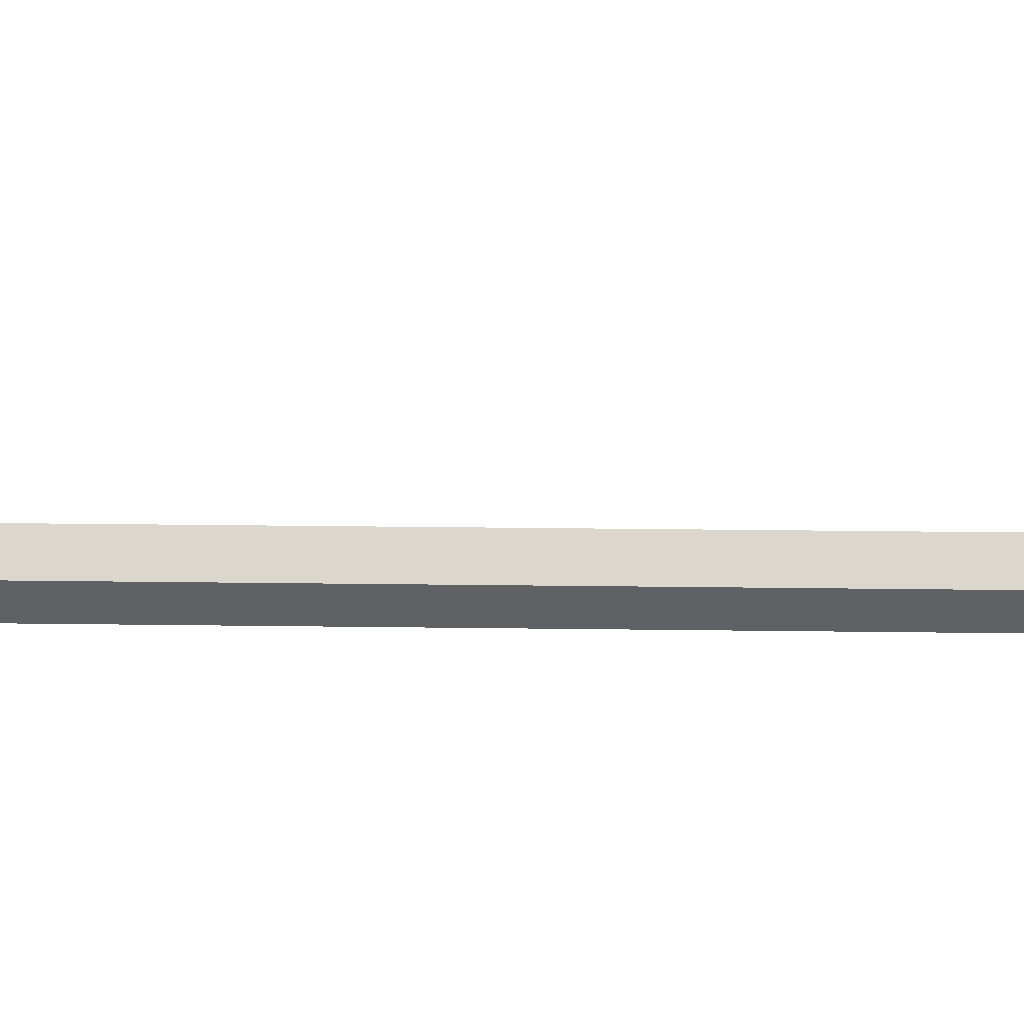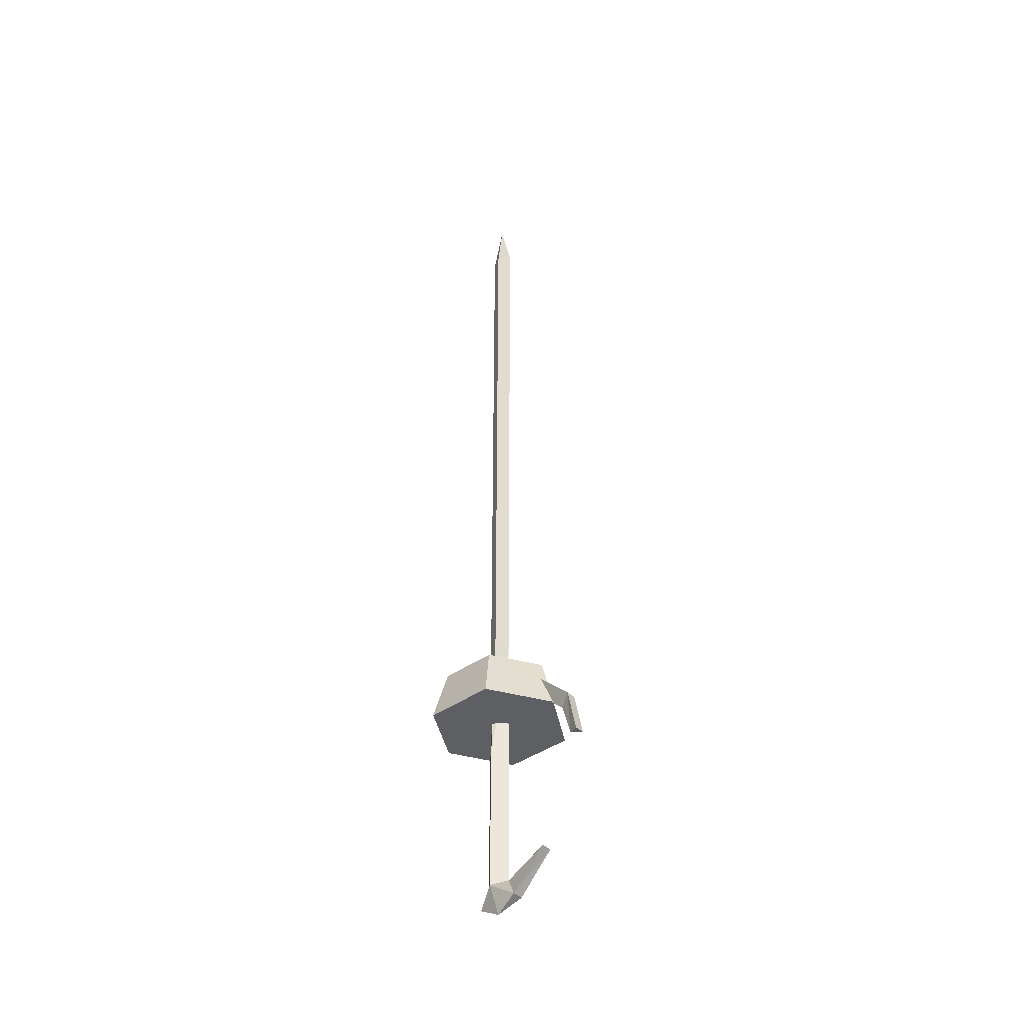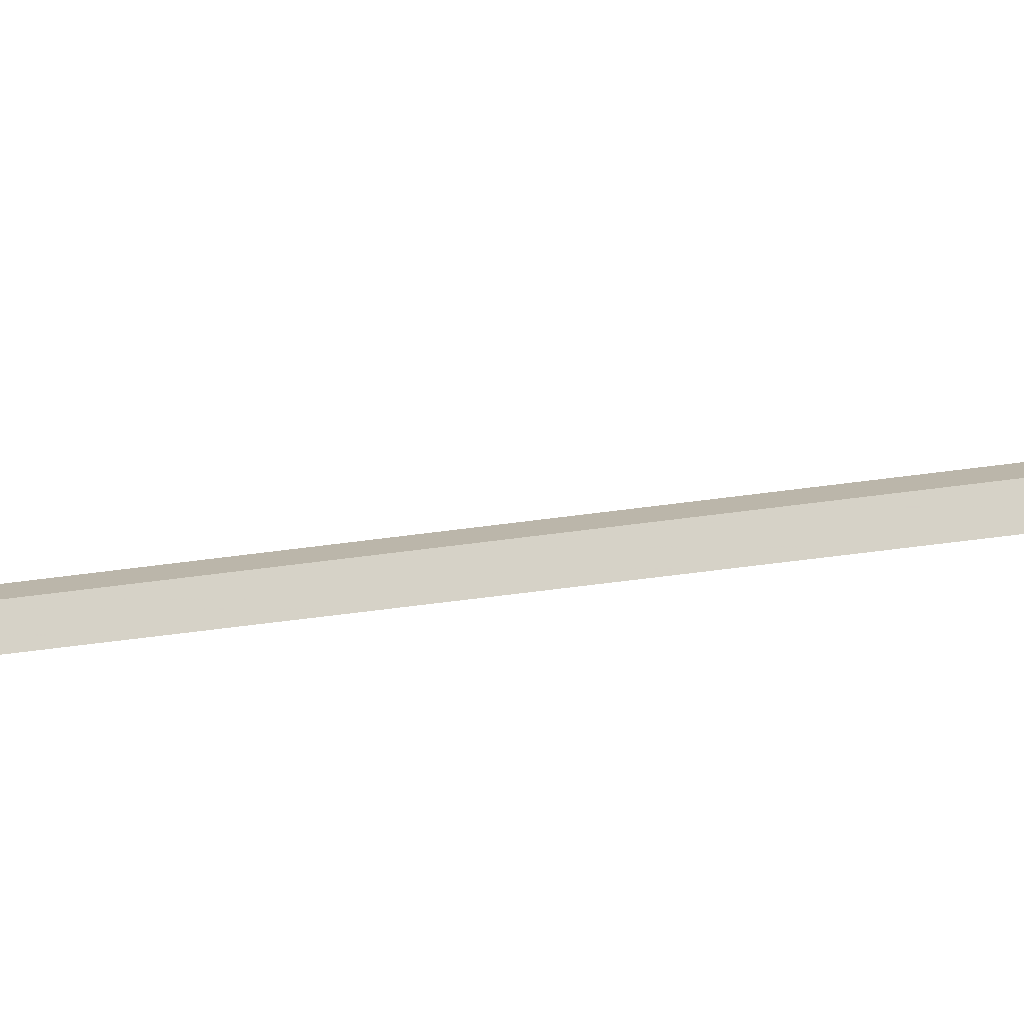
<metadata>
{"format":"obj","ext":"obj","renderer":"f3d","projection":"perspective","resolution":1024,"background":"white","views":[{"elev":10.7,"azim":-87.2,"up":"+Z"},{"elev":-40.8,"azim":-48.9,"up":"+Y"},{"elev":-46.7,"azim":-80.7,"up":"+Z"}]}
</metadata>
<code>
o MDL_cw1hsw01_1
v 0.005 0.1726 -0.0187
v 0.0225 0.1801 -0.0362
v 0.0225 0.1514 -0.05
v 0.0388 0.1726 -0.0187
v 0.0225 0.1351 -0.0187
v 0.03 0.1514 0.0163
v 0.0225 0.1801 0
v 0.0313 1.458 -0.0187
v 0.0225 1.536 -0.0187
v 0.0225 1.458 0
v 0.0125 1.458 -0.0187
v 0.0225 1.458 -0.0362
v 0.0225 0.5751 -0.0362
v 0.0125 0.5751 -0.0187
v 0.03 0.2051 0.0675
v 0.0225 0.2101 0.0575
v 0.0137 0.2051 0.0688
v 0.005 0.3776 -0.0187
v 0.0225 0.3776 0
v 0.0388 0.3776 -0.0187
v 0.0225 0.3776 -0.0362
v 0.0225 0.5751 0
v 0.0313 0.5751 -0.0187
v 0.0137 0.1514 0.0163
v 0.015 0.4314 0.1163
v 0.03 0.4789 0.0663
v 0.015 0.4789 0.0663
v 0.03 0.4314 0.1163
v 0.03 0.3664 0.13
v 0.0225 0.4164 0.1
v 0.0225 0.3689 0.1138
v 0.0225 0.4376 0.0775
v 0.015 0.3664 0.13
v -0.0475 0.5076 -0.0587
v -0.0475 0.5076 0.0225
v 0.0125 0.5439 -0.0187
v 0.11 0.4339 0.0325
v 0.0225 0.4339 -0.1187
v 0.11 0.4339 -0.0687
v 0.0225 0.4339 0.0838
v 0.0925 0.5076 0.0225
v 0.0225 0.5076 0.0638
v 0.0313 0.5439 -0.0187
v 0.0225 0.5439 0
v -0.065 0.4339 0.0325
v -0.065 0.4339 -0.0687
v 0.0925 0.5076 -0.0587
v 0.0225 0.5076 -0.0987
v 0.0225 0.5439 -0.0362
f 1 2 3
f 4 5 3
f 5 4 6
f 7 6 4
f 4 3 2
f 8 9 10
f 11 9 12
f 12 13 11
f 14 11 13
f 15 16 17
f 1 19 18
f 18 2 1
f 19 1 7
f 7 4 19
f 20 19 4
f 4 21 20
f 18 22 14
f 14 21 18
f 22 18 19
f 19 20 22
f 23 22 20
f 20 13 23
f 2 18 21
f 21 4 2
f 21 14 13
f 13 20 21
f 7 17 16
f 17 7 24
f 1 24 7
f 24 1 5
f 3 5 1
f 6 16 15
f 16 6 7
f 10 11 14
f 11 10 9
f 14 22 10
f 10 23 8
f 23 10 22
f 12 23 13
f 23 12 8
f 9 8 12
f 24 15 17
f 15 24 6
f 5 6 24
f 25 26 27
f 26 25 28
f 29 28 25
f 30 26 28
f 28 31 30
f 30 32 26
f 30 27 32
f 27 30 25
f 31 25 30
f 25 31 33
f 29 33 31
f 28 29 31
f 25 33 29
f 34 35 36
f 37 38 39
f 38 37 40
f 41 40 37
f 40 41 42
f 43 42 41
f 42 43 44
f 35 40 42
f 40 35 45
f 46 45 35
f 46 40 45
f 40 46 38
f 47 37 39
f 37 47 41
f 43 41 47
f 48 39 38
f 38 34 48
f 49 48 34
f 34 36 49
f 34 38 46
f 46 35 34
f 36 42 44
f 42 36 35
f 47 49 43
f 49 47 48
f 39 48 47

</code>
